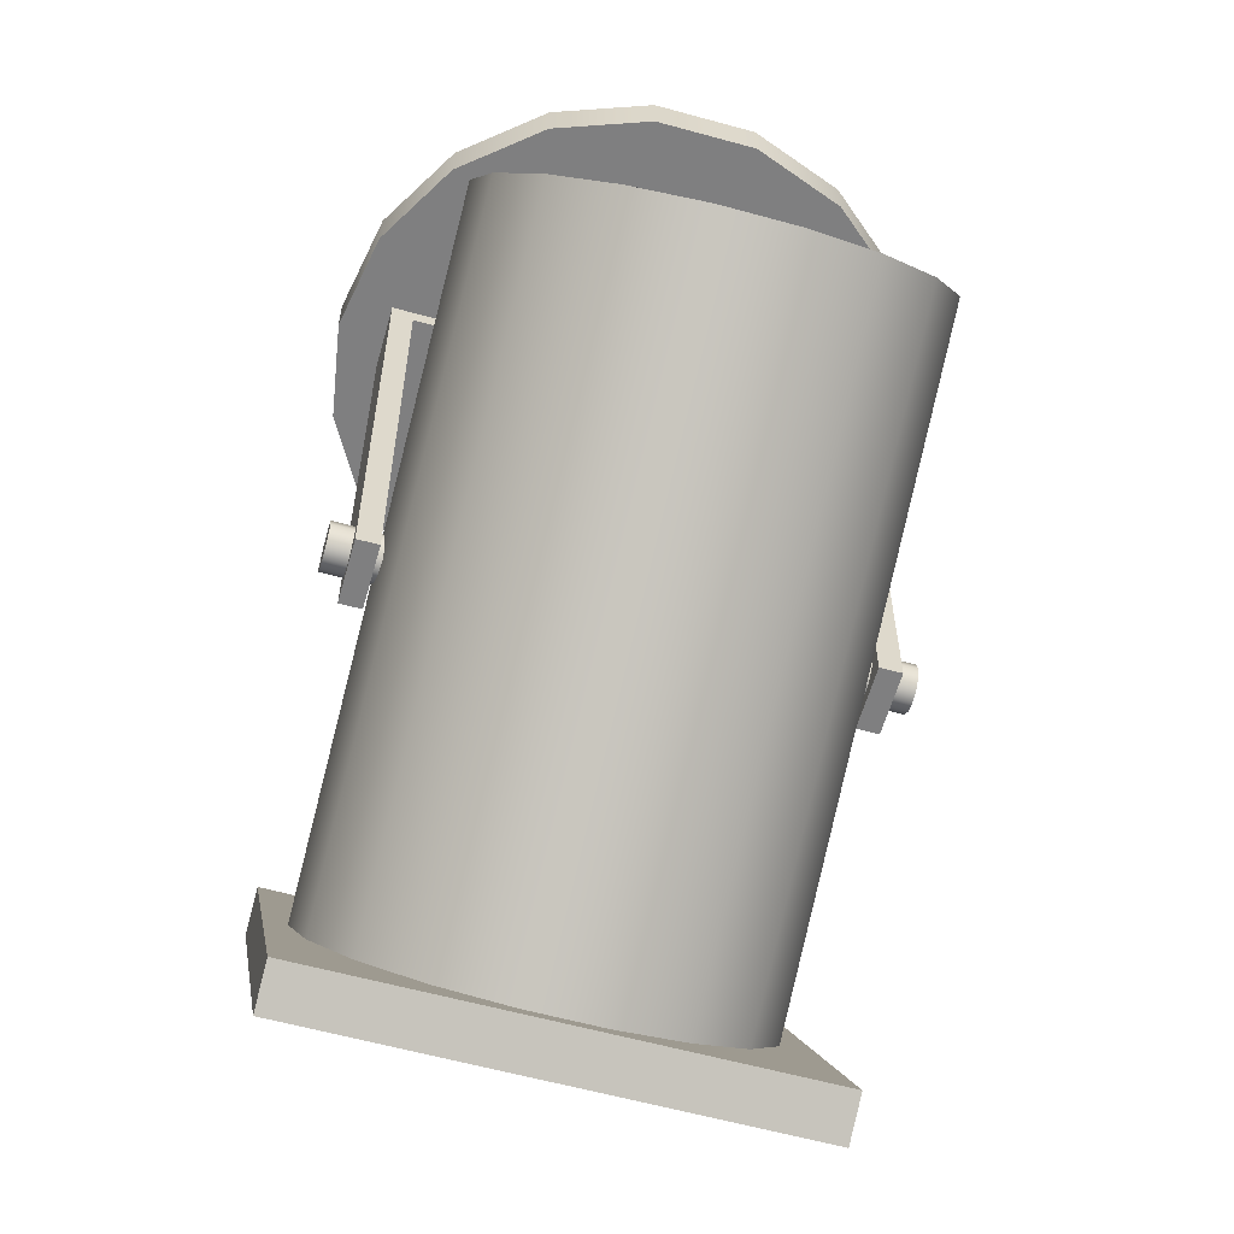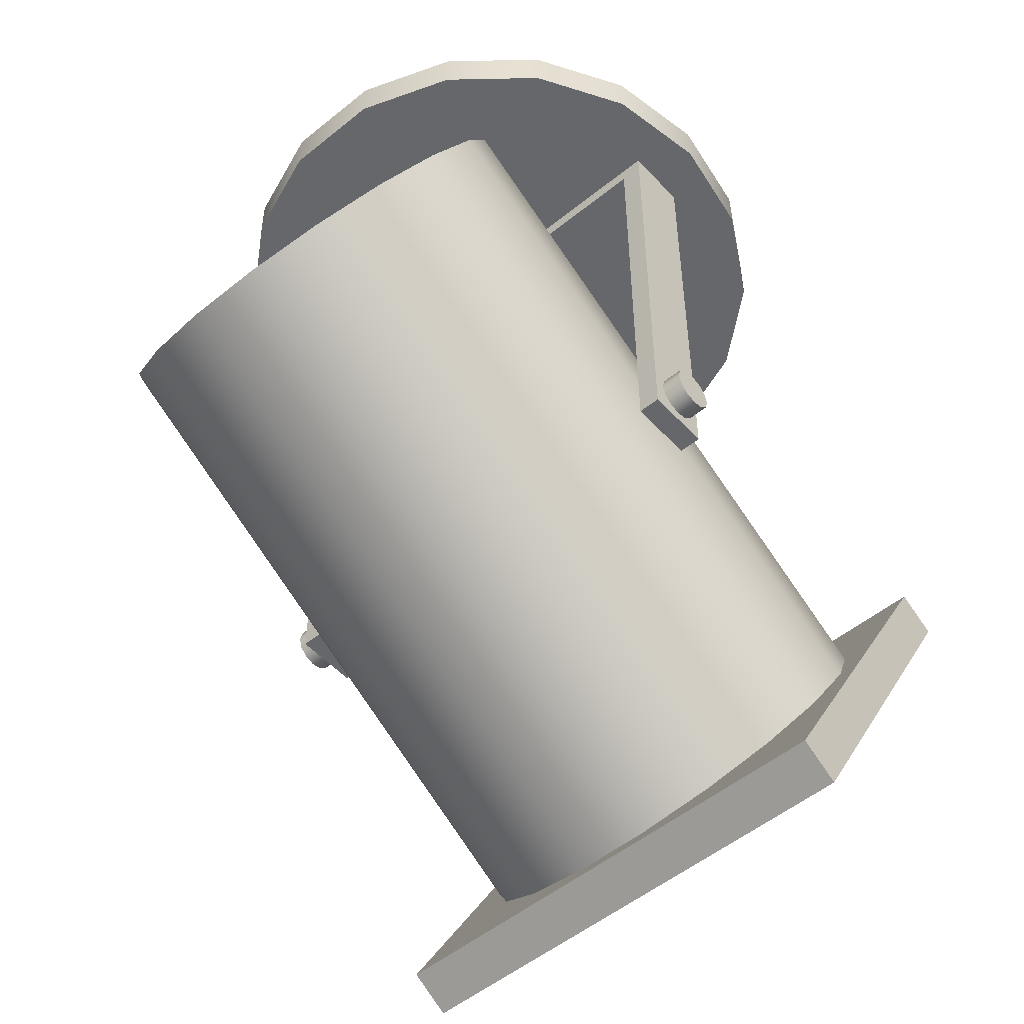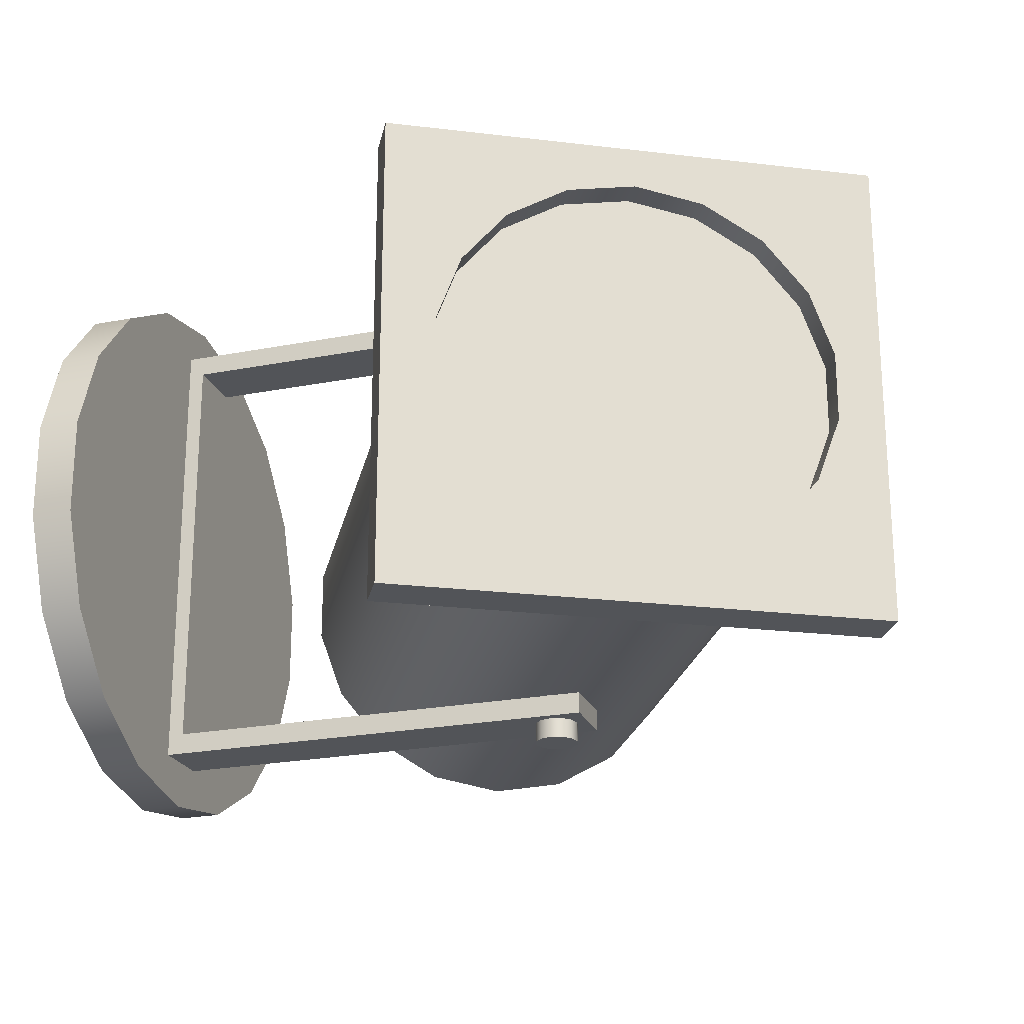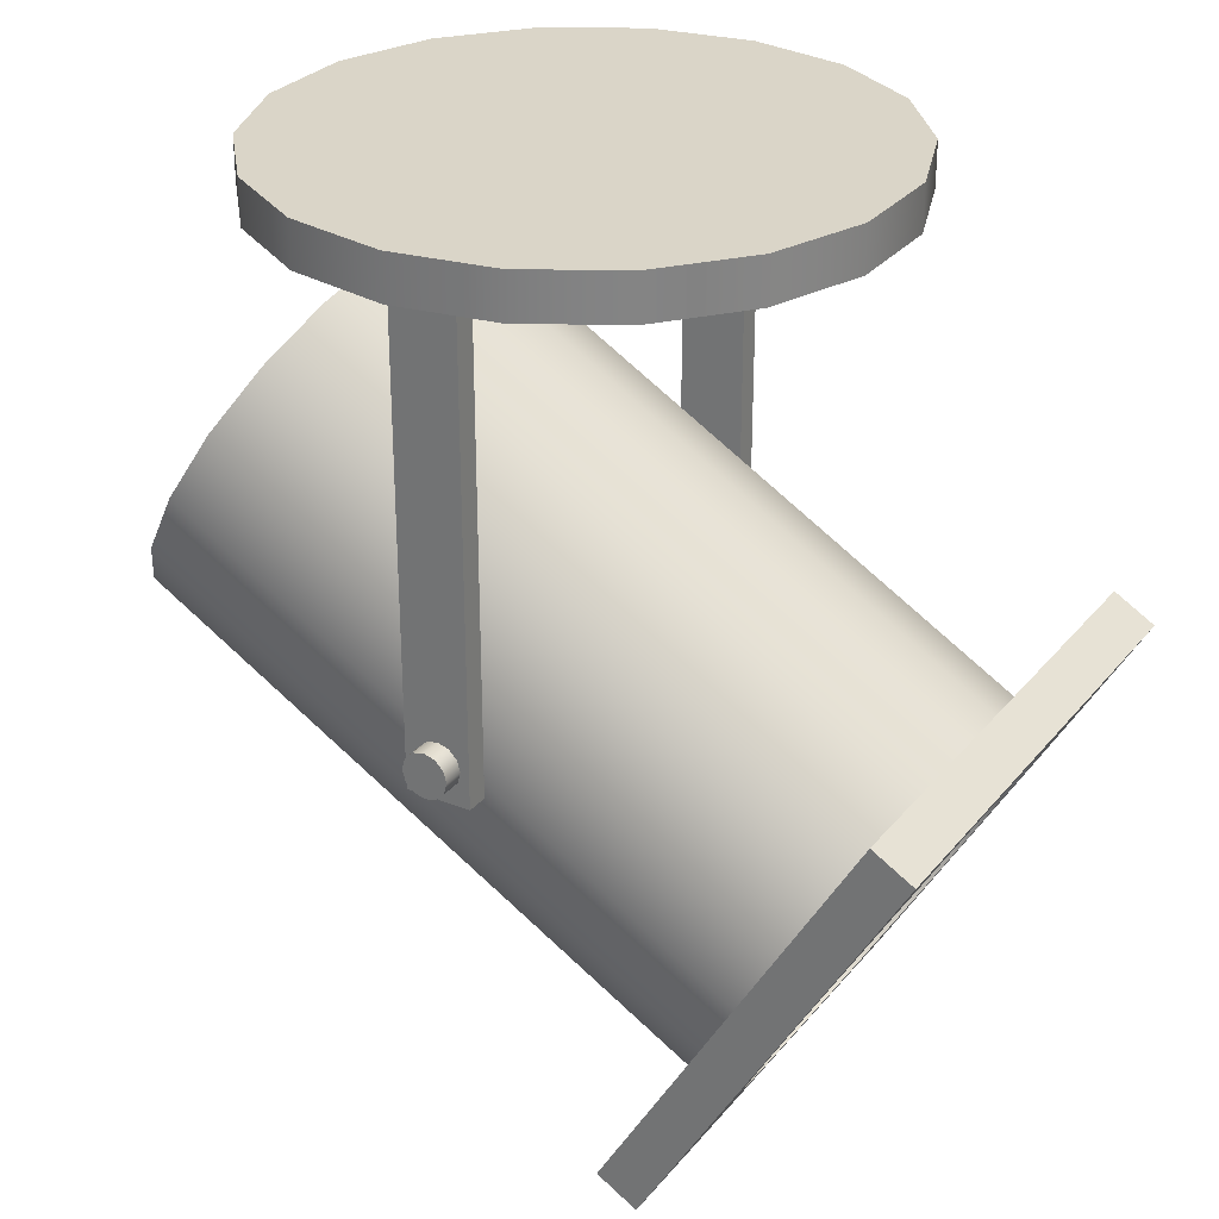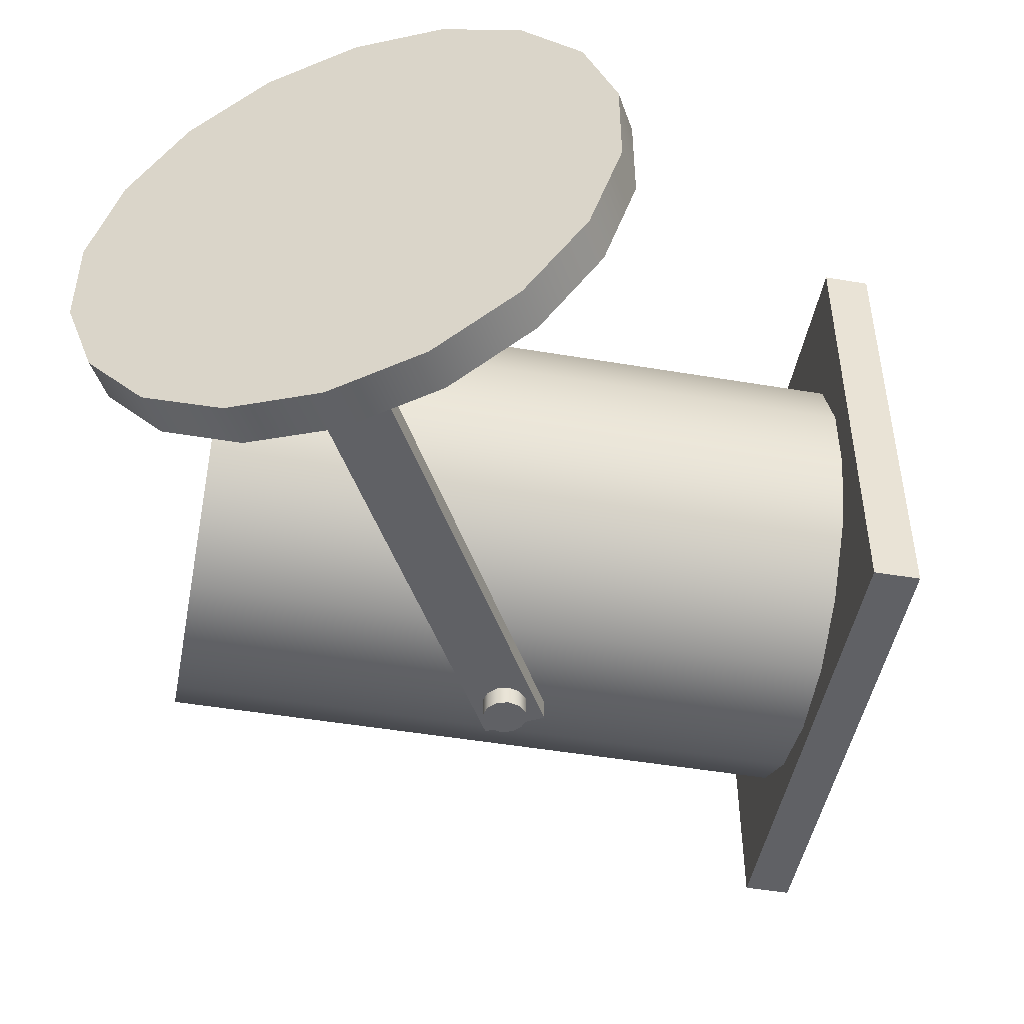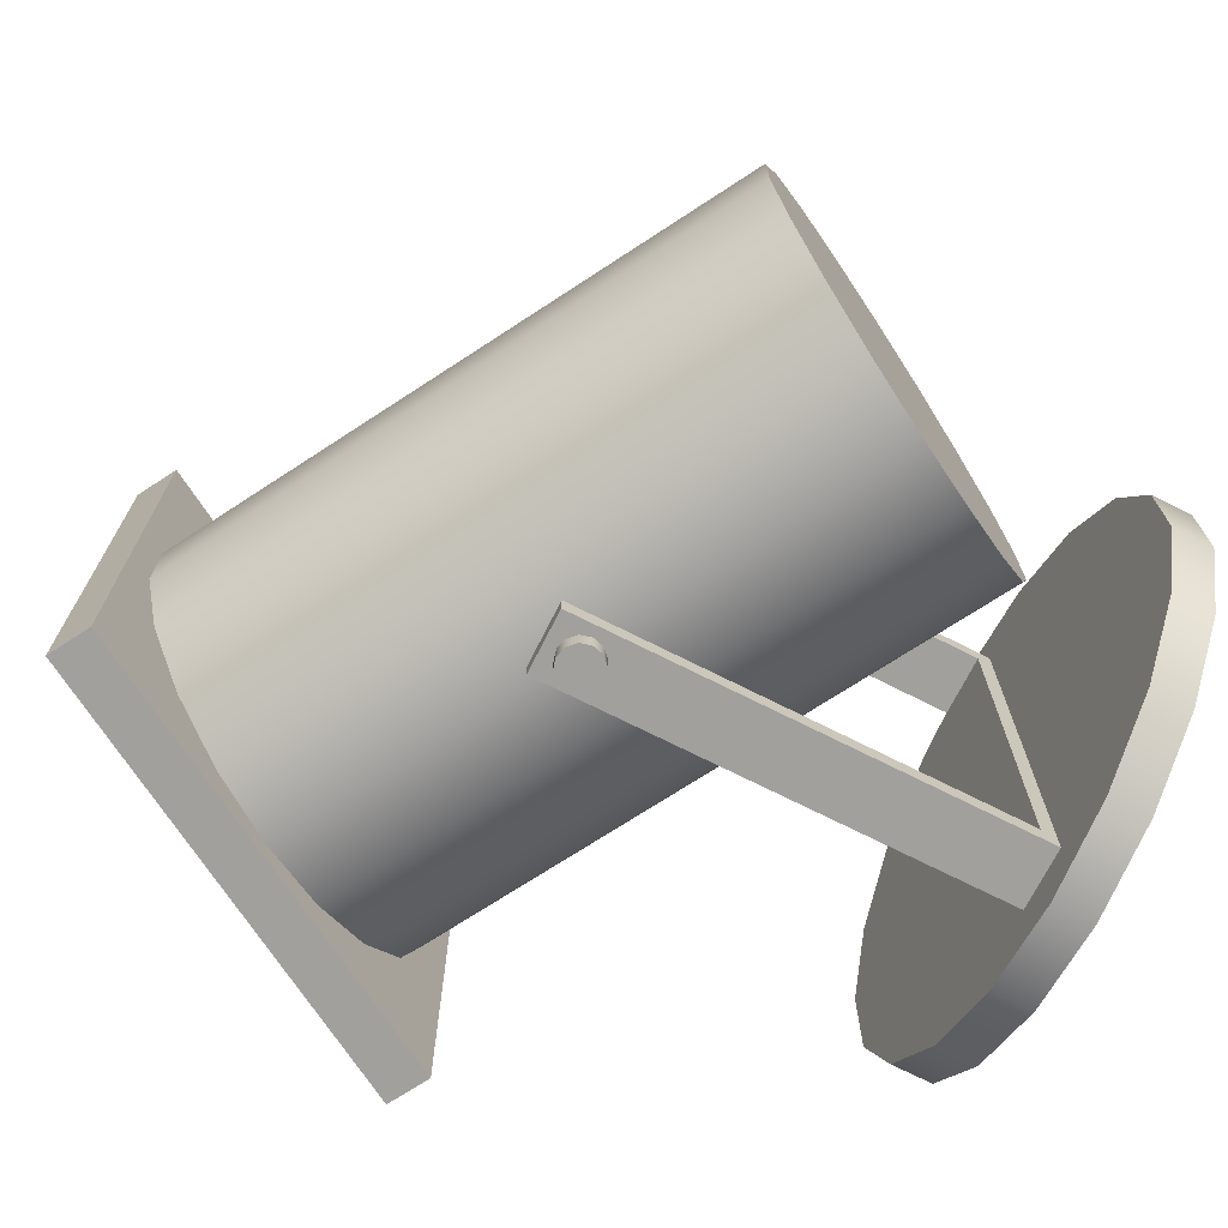
<metadata>
{"format":"obj","ext":"obj","renderer":"f3d","projection":"perspective","resolution":1024,"background":"white","views":[{"elev":-59.9,"azim":74.2,"up":"+Y"},{"elev":-52.2,"azim":131.2,"up":"+Y"},{"elev":-23.0,"azim":-71.6,"up":"+Z"},{"elev":29.1,"azim":-148.7,"up":"+Y"},{"elev":-47.8,"azim":-160.8,"up":"+Z"},{"elev":-71.6,"azim":63.2,"up":"+Z"}]}
</metadata>
<code>
v  0.0067 4.811 -0.0033
v  -0.0662 4.811 -0.2037
v  0.0067 4.811 -0.2165
v  -0.1303 4.811 -0.1667
v  -0.1779 4.811 -0.1099
v  -0.2033 4.811 -0.0404
v  -0.2033 4.811 0.0337
v  -0.1779 4.811 0.1032
v  -0.1303 4.811 0.16
v  -0.0662 4.811 0.197
v  0.0067 4.811 0.2098
v  0.0796 4.811 0.197
v  0.1437 4.811 0.16
v  0.1913 4.811 0.1032
v  0.2166 4.811 0.0337
v  0.2166 4.811 -0.0404
v  0.1913 4.811 -0.1099
v  0.1437 4.811 -0.1667
v  0.0796 4.811 -0.2037
v  -0.0662 4.843 -0.2037
v  0.0067 4.843 -0.2165
v  -0.1303 4.843 -0.1667
v  -0.1779 4.843 -0.1099
v  -0.2033 4.843 -0.0404
v  -0.2033 4.843 0.0337
v  -0.1779 4.843 0.1032
v  -0.1303 4.843 0.16
v  -0.0662 4.843 0.197
v  0.0067 4.843 0.2098
v  0.0796 4.843 0.197
v  0.1437 4.843 0.16
v  0.1913 4.843 0.1032
v  0.2166 4.843 0.0337
v  0.2166 4.843 -0.0404
v  0.1913 4.843 -0.1099
v  0.1437 4.843 -0.1667
v  0.0796 4.843 -0.2037
v  0.0067 4.843 -0.0033
g Cylinder002
f 1 2 3
f 1 4 2
f 1 5 4
f 1 6 5
f 1 7 6
f 1 8 7
f 1 9 8
f 1 10 9
f 1 11 10
f 1 12 11
f 1 13 12
f 1 14 13
f 1 15 14
f 1 16 15
f 1 17 16
f 1 18 17
f 1 19 18
f 1 3 19
f 3 20 21
f 3 2 20
f 2 22 20
f 2 4 22
f 4 23 22
f 4 5 23
f 5 24 23
f 5 6 24
f 6 25 24
f 6 7 25
f 7 26 25
f 7 8 26
f 8 27 26
f 8 9 27
f 9 28 27
f 9 10 28
f 10 29 28
f 10 11 29
f 11 30 29
f 11 12 30
f 12 31 30
f 12 13 31
f 13 32 31
f 13 14 32
f 14 33 32
f 14 15 33
f 15 34 33
f 15 16 34
f 16 35 34
f 16 17 35
f 17 36 35
f 17 18 36
f 18 37 36
f 18 19 37
f 19 21 37
f 19 3 21
f 38 21 20
f 38 20 22
f 38 22 23
f 38 23 24
f 38 24 25
f 38 25 26
f 38 26 27
f 38 27 28
f 38 28 29
f 38 29 30
f 38 30 31
f 38 31 32
f 38 32 33
f 38 33 34
f 38 34 35
f 38 35 36
f 38 36 37
f 38 37 21
v  -0.0173 4.814 -0.1798
v  0.0302 4.465 -0.1798
v  -0.0173 4.465 -0.1798
v  -0.0173 4.814 0.1758
v  0.0302 4.814 -0.1798
v  -0.0173 4.465 0.1758
v  0.0302 4.814 0.1758
v  0.0302 4.465 -0.1636
v  -0.0173 4.465 -0.1636
v  0.0302 4.465 0.1597
v  -0.0173 4.465 0.1597
v  0.0302 4.799 -0.1636
v  -0.0173 4.799 -0.1636
v  -0.0173 4.799 0.1597
v  0.0302 4.799 0.1597
v  0.0302 4.465 0.1758
g Box015
f 39 40 41
f 42 43 39
f 44 45 42
f 41 46 47
f 48 44 49
f 50 40 43
f 51 41 47
f 52 48 49
f 53 51 50
f 46 51 47
f 40 39 43
f 43 42 45
f 45 44 54
f 46 41 40
f 44 48 54
f 53 54 48
f 53 45 54
f 53 43 45
f 50 43 53
f 40 50 46
f 44 52 49
f 42 52 44
f 39 52 42
f 39 51 52
f 41 51 39
f 48 52 53
f 51 53 52
f 51 46 50
v  0.0057 4.49 -0.1948
v  0.0201 4.498 -0.1948
v  0.0223 4.49 -0.1948
v  0.014 4.504 -0.1948
v  0.0057 4.507 -0.1948
v  -0.0026 4.504 -0.1948
v  -0.0086 4.498 -0.1948
v  -0.0109 4.49 -0.1948
v  -0.0086 4.482 -0.1948
v  -0.0026 4.476 -0.1948
v  0.0057 4.473 -0.1948
v  0.014 4.476 -0.1948
v  0.0201 4.482 -0.1948
v  0.0201 4.498 0.1917
v  0.0223 4.49 0.1917
v  0.014 4.504 0.1917
v  0.0057 4.507 0.1917
v  -0.0026 4.504 0.1917
v  -0.0086 4.498 0.1917
v  -0.0109 4.49 0.1917
v  -0.0086 4.482 0.1917
v  -0.0026 4.476 0.1917
v  0.0057 4.473 0.1917
v  0.014 4.476 0.1917
v  0.0201 4.482 0.1917
v  0.0057 4.49 0.1917
g Cylinder003
f 55 56 57
f 55 58 56
f 55 59 58
f 55 60 59
f 55 61 60
f 55 62 61
f 55 63 62
f 55 64 63
f 55 65 64
f 55 66 65
f 55 67 66
f 55 57 67
f 57 68 69
f 57 56 68
f 56 70 68
f 56 58 70
f 58 71 70
f 58 59 71
f 59 72 71
f 59 60 72
f 60 73 72
f 60 61 73
f 61 74 73
f 61 62 74
f 62 75 74
f 62 63 75
f 63 76 75
f 63 64 76
f 64 77 76
f 64 65 77
f 65 78 77
f 65 66 78
f 66 79 78
f 66 67 79
f 67 69 79
f 67 57 69
f 80 69 68
f 80 68 70
f 80 70 71
f 80 71 72
f 80 72 73
f 80 73 74
f 80 74 75
f 80 75 76
f 80 76 77
f 80 77 78
f 80 78 79
f 80 79 69
v  -0.1976 4.371 -0.0025
v  -0.225 4.418 -0.1533
v  -0.1976 4.371 -0.163
v  -0.2492 4.46 -0.1254
v  -0.2671 4.491 -0.0827
v  -0.2766 4.508 -0.0304
v  -0.2766 4.508 0.0254
v  -0.2671 4.491 0.0777
v  -0.2492 4.46 0.1204
v  -0.225 4.418 0.1483
v  -0.1976 4.371 0.158
v  -0.1701 4.323 0.1483
v  -0.146 4.281 0.1204
v  -0.1281 4.25 0.0777
v  -0.1186 4.234 0.0254
v  -0.1186 4.234 -0.0304
v  -0.1281 4.25 -0.0827
v  -0.146 4.281 -0.1254
v  -0.1701 4.323 -0.1533
v  0.1916 4.659 -0.1533
v  0.219 4.611 -0.163
v  0.1674 4.701 -0.1254
v  0.1495 4.732 -0.0827
v  0.14 4.748 -0.0304
v  0.14 4.748 0.0254
v  0.1495 4.732 0.0777
v  0.1674 4.701 0.1204
v  0.1916 4.659 0.1483
v  0.219 4.611 0.158
v  0.2464 4.564 0.1483
v  0.2706 4.522 0.1204
v  0.2885 4.491 0.0777
v  0.298 4.474 0.0254
v  0.298 4.474 -0.0304
v  0.2885 4.491 -0.0827
v  0.2706 4.522 -0.1254
v  0.2464 4.564 -0.1533
v  0.219 4.611 -0.0025
g Cylinder001
f 81 82 83
f 81 84 82
f 81 85 84
f 81 86 85
f 81 87 86
f 81 88 87
f 81 89 88
f 81 90 89
f 81 91 90
f 81 92 91
f 81 93 92
f 81 94 93
f 81 95 94
f 81 96 95
f 81 97 96
f 81 98 97
f 81 99 98
f 81 83 99
f 83 100 101
f 83 82 100
f 82 102 100
f 82 84 102
f 84 103 102
f 84 85 103
f 85 104 103
f 85 86 104
f 86 105 104
f 86 87 105
f 87 106 105
f 87 88 106
f 88 107 106
f 88 89 107
f 89 108 107
f 89 90 108
f 90 109 108
f 90 91 109
f 91 110 109
f 91 92 110
f 92 111 110
f 92 93 111
f 93 112 111
f 93 94 112
f 94 113 112
f 94 95 113
f 95 114 113
f 95 96 114
f 96 115 114
f 96 97 115
f 97 116 115
f 97 98 116
f 98 117 116
f 98 99 117
f 99 101 117
f 99 83 101
f 118 101 100
f 118 100 102
f 118 102 103
f 118 103 104
f 118 104 105
f 118 105 106
f 118 106 107
f 118 107 108
f 118 108 109
f 118 109 110
f 118 110 111
f 118 111 112
f 118 112 113
f 118 113 114
f 118 114 115
f 118 115 116
f 118 116 117
f 118 117 101
v  -0.1381 4.199 -0.1794
v  -0.1083 4.216 0.1745
v  -0.1381 4.199 0.1745
v  -0.3199 4.514 -0.1794
v  -0.1083 4.216 -0.1794
v  -0.3199 4.514 0.1745
v  -0.2901 4.531 -0.1794
v  -0.2901 4.531 0.1745
v  -0.1982 4.372 -0.1511
v  -0.2234 4.415 -0.1422
v  -0.2279 4.354 -0.1511
v  -0.2531 4.398 -0.1422
v  -0.1805 4.272 0.1093
v  -0.1729 4.328 0.1349
v  -0.1508 4.29 0.1093
v  -0.2279 4.354 0.1438
v  -0.1982 4.372 0.1438
v  -0.2234 4.415 0.1349
v  -0.2531 4.398 0.1349
v  -0.2455 4.454 0.1093
v  -0.2753 4.437 0.1093
v  -0.262 4.482 0.0701
v  -0.3005 4.48 0.0219
v  -0.2708 4.497 0.0219
v  -0.2708 4.497 -0.0293
v  -0.3005 4.48 -0.0293
v  -0.262 4.482 -0.0774
v  -0.2753 4.437 -0.1166
v  -0.2455 4.454 -0.1166
v  -0.2027 4.311 -0.1422
v  -0.1729 4.328 -0.1422
v  -0.1508 4.29 -0.1166
v  -0.1805 4.272 -0.1166
v  -0.1343 4.261 -0.0774
v  -0.1553 4.229 -0.0293
v  -0.1255 4.246 -0.0293
v  -0.1553 4.229 0.0219
v  -0.1255 4.246 0.0219
v  -0.1343 4.261 0.0701
v  -0.1641 4.244 0.0701
v  -0.1641 4.244 -0.0774
v  -0.2027 4.311 0.1349
v  -0.2918 4.465 0.0701
v  -0.2918 4.465 -0.0774
g Box013
f 119 120 121
f 122 123 119
f 124 125 122
f 121 126 124
f 127 125 128
f 122 129 130
f 131 132 133
f 132 134 135
f 134 136 135
f 137 138 136
f 139 140 138
f 140 141 142
f 141 143 142
f 144 145 143
f 145 146 147
f 146 128 147
f 128 129 127
f 127 148 149
f 148 150 149
f 151 152 150
f 152 153 154
f 154 155 156
f 155 157 156
f 158 133 157
f 120 119 123
f 123 122 125
f 125 124 126
f 126 121 120
f 152 123 150
f 123 149 150
f 154 123 152
f 154 120 123
f 156 120 154
f 157 120 156
f 133 120 157
f 132 120 133
f 135 120 132
f 135 126 120
f 136 126 135
f 138 126 136
f 140 126 138
f 142 126 140
f 142 125 126
f 143 125 142
f 145 125 143
f 147 125 145
f 128 125 147
f 123 127 149
f 125 127 123
f 119 159 151
f 148 119 151
f 119 153 159
f 121 153 119
f 121 155 153
f 121 158 155
f 121 131 158
f 121 160 131
f 121 134 160
f 124 134 121
f 124 137 134
f 124 139 137
f 124 161 139
f 124 141 161
f 122 141 124
f 122 144 141
f 122 162 144
f 122 146 162
f 122 130 146
f 129 119 148
f 129 122 119
f 132 131 160
f 134 132 160
f 136 134 137
f 138 137 139
f 140 139 161
f 141 140 161
f 143 141 144
f 145 144 162
f 146 145 162
f 128 146 130
f 129 128 130
f 148 127 129
f 150 148 151
f 152 151 159
f 153 152 159
f 155 154 153
f 157 155 158
f 133 158 131
v  -0.2851 4.521 0.1644
v  -0.1154 4.227 0.1644
v  -0.2851 4.521 -0.1698
v  -0.1154 4.227 -0.1698
v  -0.1261 4.221 -0.1698
v  -0.1261 4.221 0.1644
v  -0.2958 4.515 -0.1698
v  -0.2958 4.515 0.1644
g Box014
f 163 164 165
f 166 165 164
f 167 168 169
f 170 169 168
f 166 164 167
f 168 167 164
f 165 166 169
f 167 169 166
f 163 165 170
f 169 170 165
f 164 163 168
f 170 168 163

</code>
